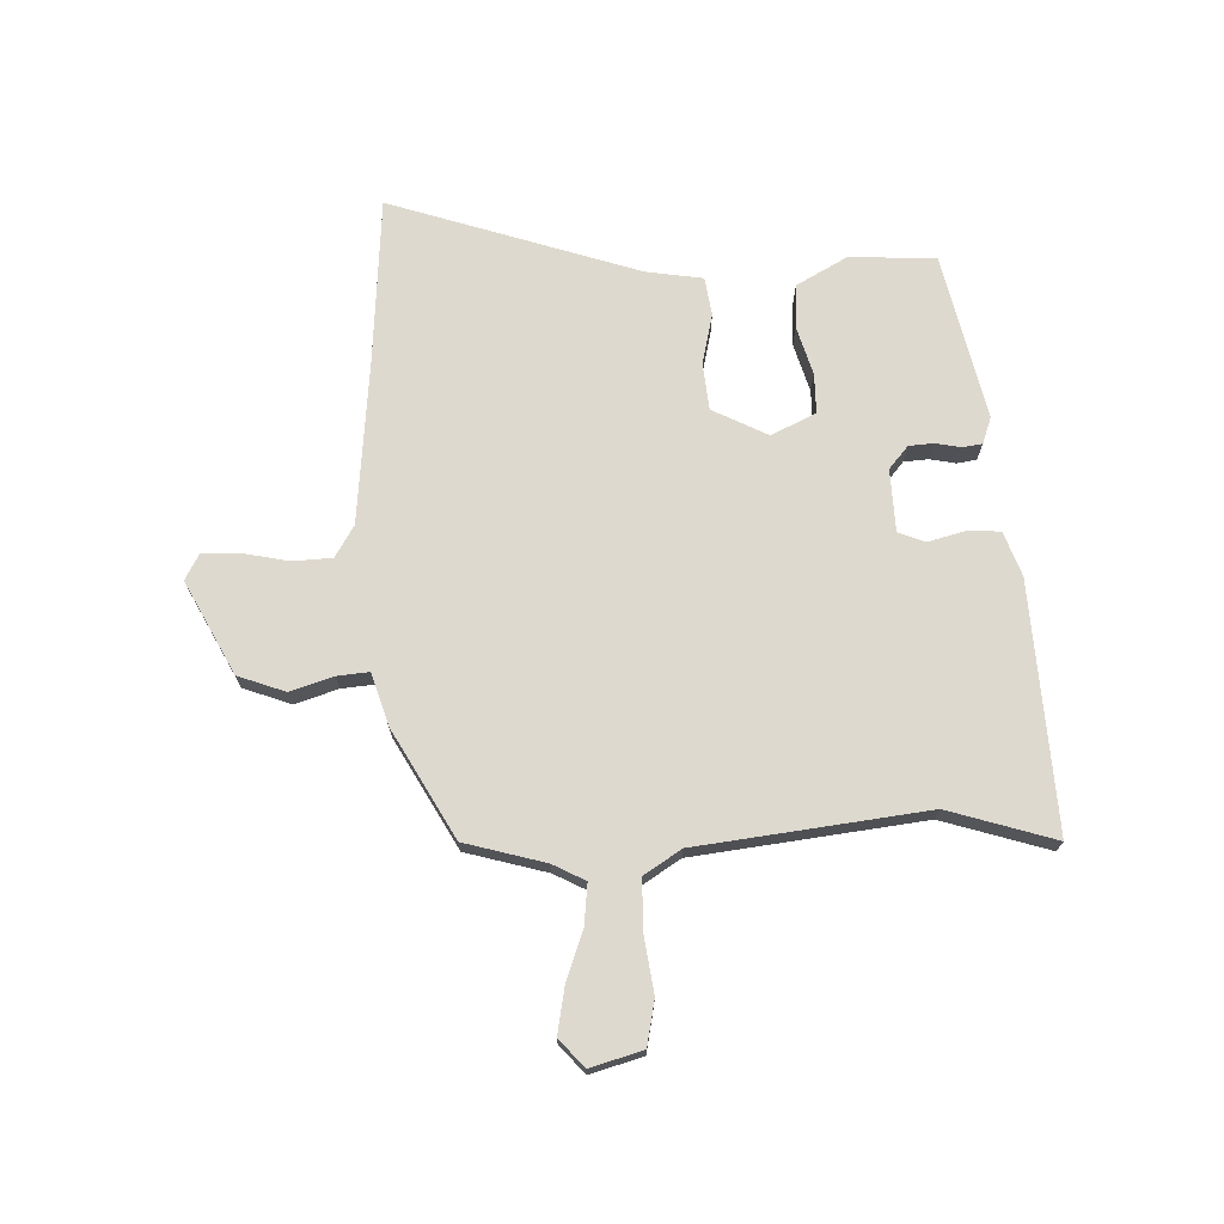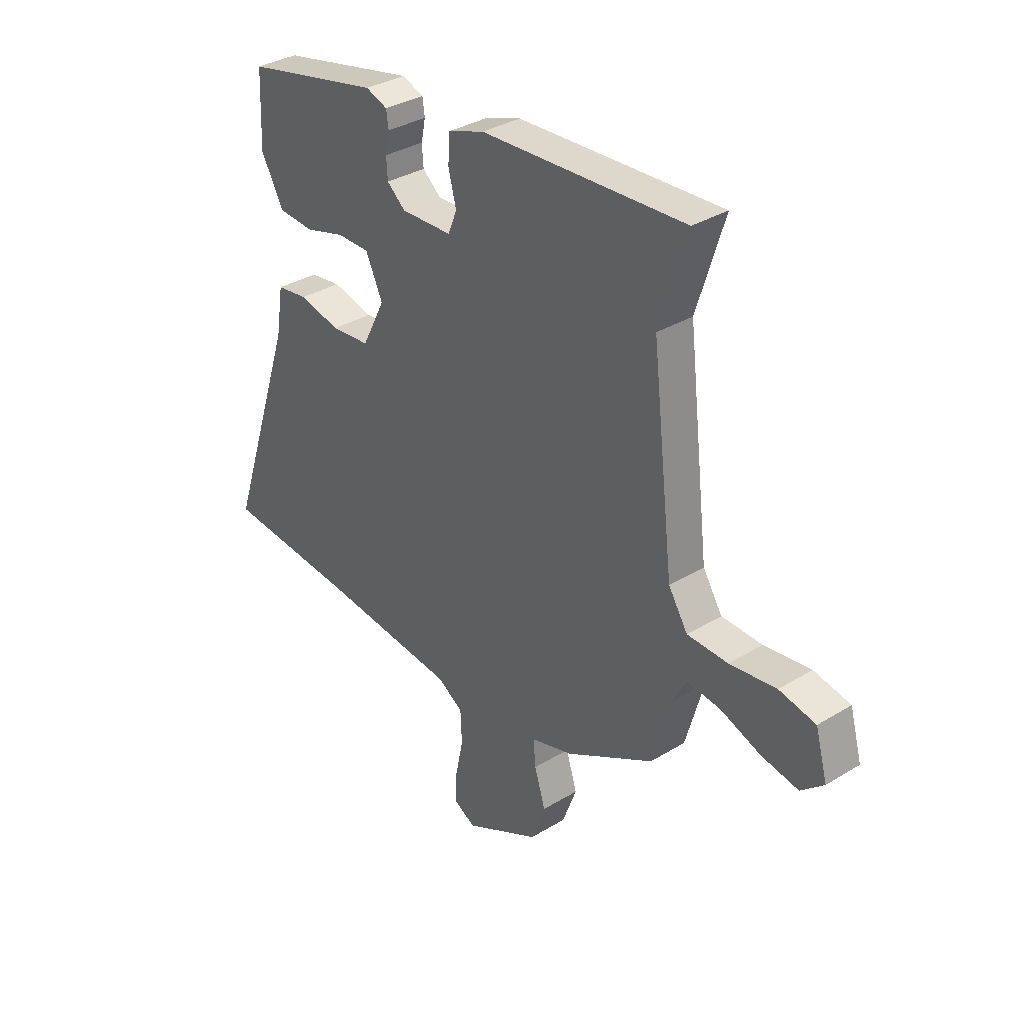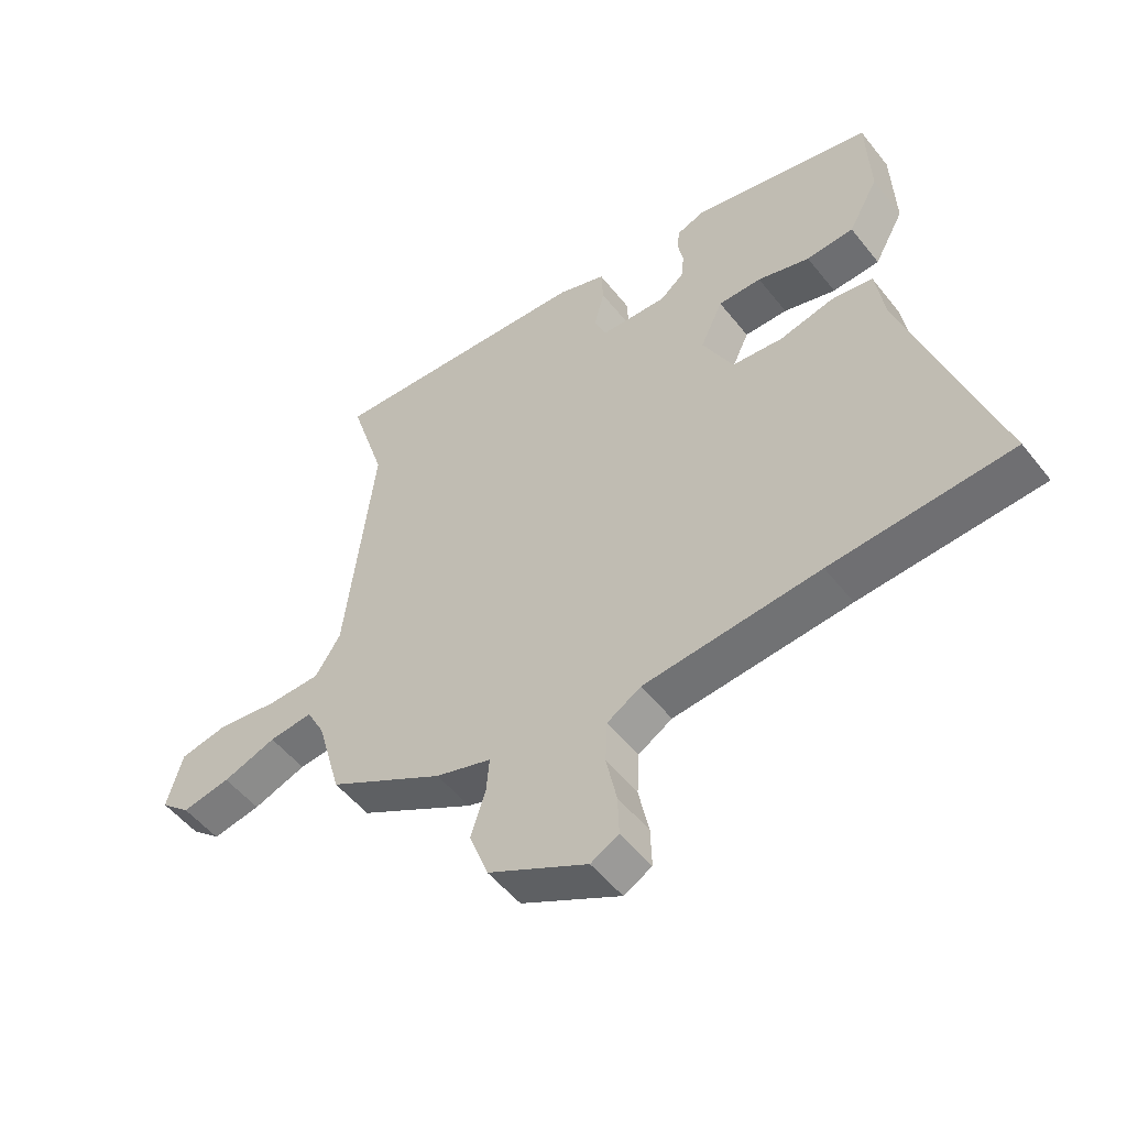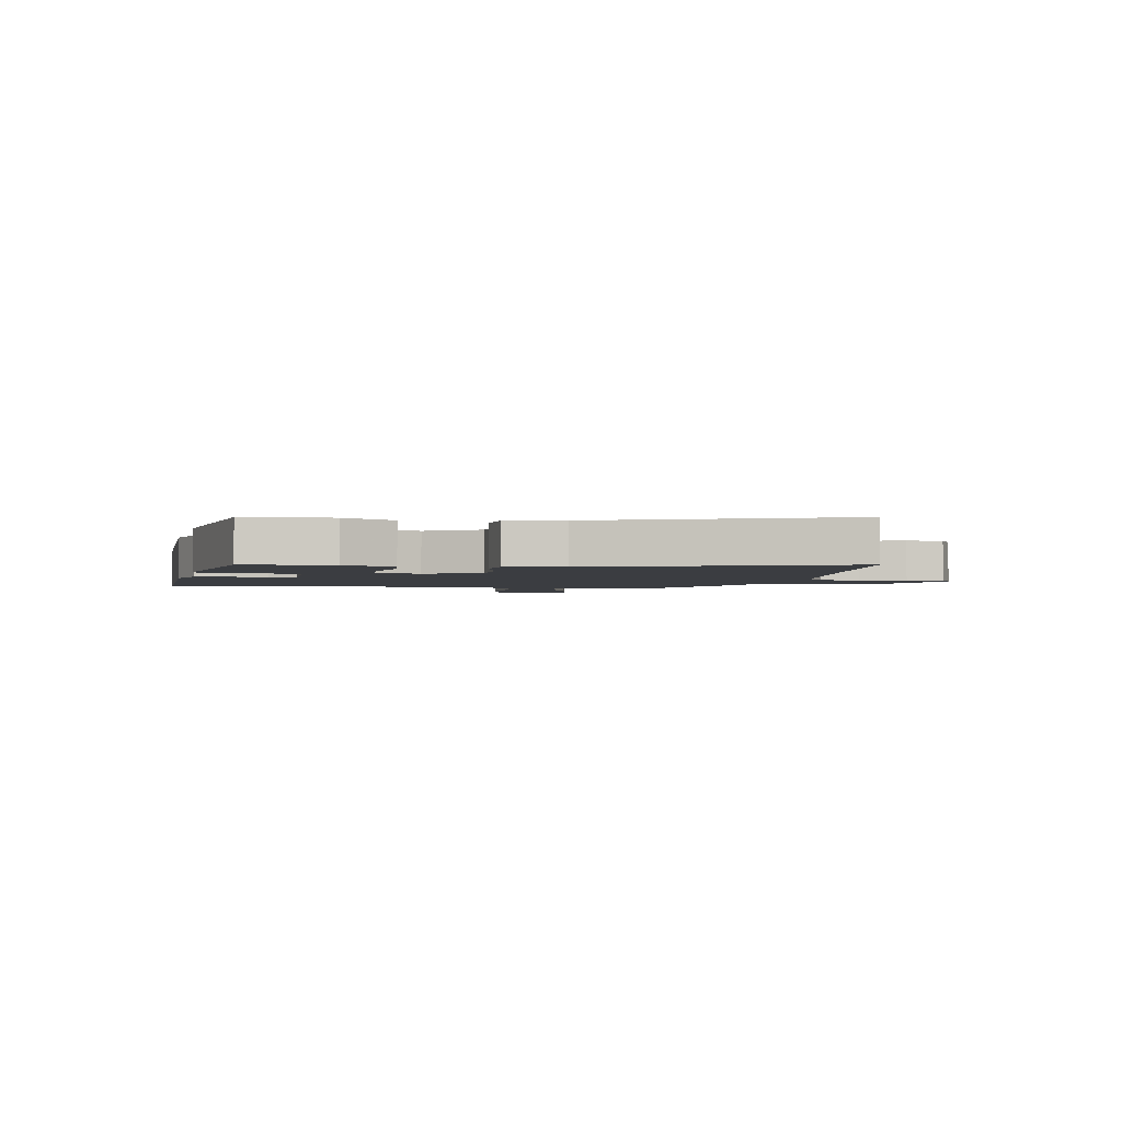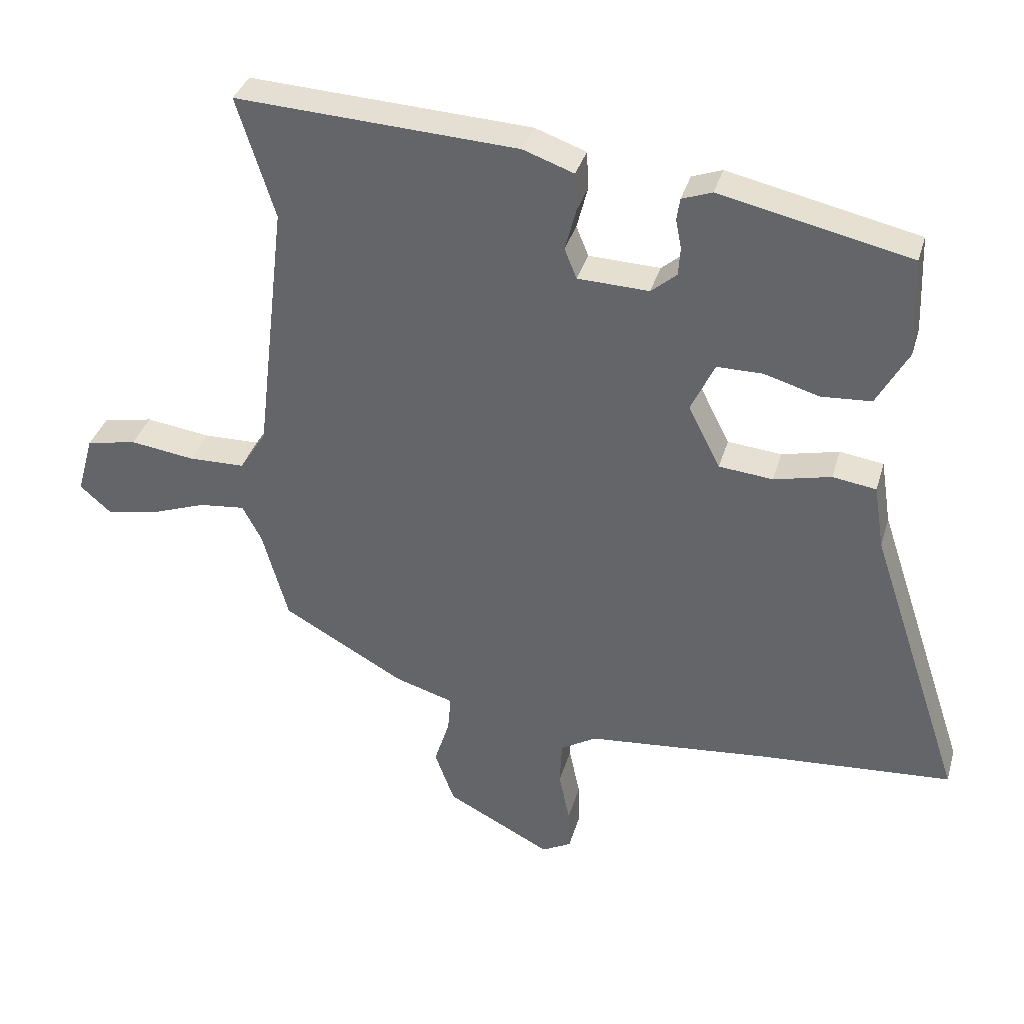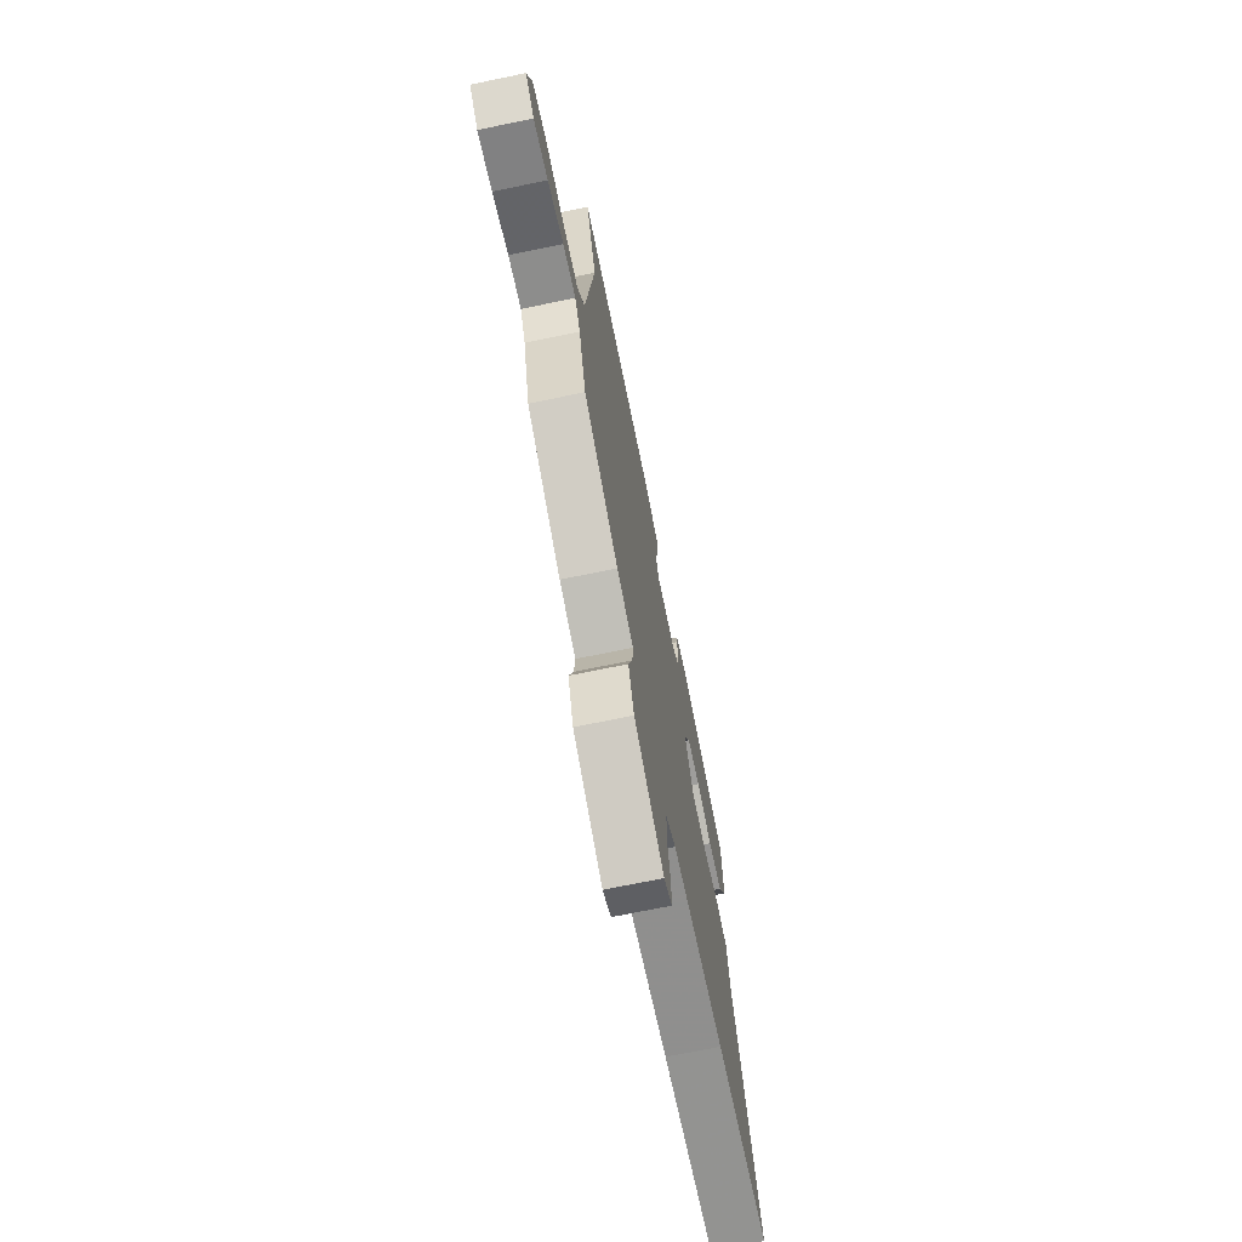
<metadata>
{"format":"obj","ext":"obj","renderer":"f3d","projection":"perspective","resolution":1024,"background":"white","views":[{"elev":71.5,"azim":-92.1,"up":"+Y"},{"elev":34.1,"azim":-129.6,"up":"+Z"},{"elev":-51.9,"azim":37.1,"up":"+Z"},{"elev":-2.5,"azim":81.6,"up":"+Y"},{"elev":35.7,"azim":15.6,"up":"+Z"},{"elev":-70.6,"azim":-78.3,"up":"+Z"}]}
</metadata>
<code>
v 0.635 0.07 -0.49
v 0.338 0.07 -0.512
v 0.048 0.07 -0.54
v -0.008 0.07 -0.574
v -0.011 0.07 -0.645
v 0.006 0.07 -0.726
v 0.008 0.07 -0.792
v -0.038 0.07 -0.817
v -0.202 0.07 -0.732
v -0.233 0.07 -0.648
v -0.209 0.07 -0.572
v -0.204 0.07 -0.515
v -0.296 0.07 -0.487
v -0.487 0.07 -0.38
v -0.527 0.07 -0.237
v -0.557 0.07 -0.18
v -0.629 0.07 -0.188
v -0.717 0.07 -0.22
v -0.797 0.07 -0.235
v -0.846 0.07 -0.192
v -0.82 0.07 -0.099
v -0.741 0.07 -0.083
v -0.64 0.07 -0.097
v -0.552 0.07 -0.095
v -0.51 0.07 -0.029
v -0.462 0.07 0.377
v -0.521 0.07 0.566
v -0.081 0.07 0.543
v -0.002 0.07 0.515
v 0.001 0.07 0.456
v -0.016 0.07 0.39
v 0.003 0.07 0.343
v 0.114 0.07 0.339
v 0.154 0.07 0.373
v 0.157 0.07 0.417
v 0.148 0.07 0.462
v 0.153 0.07 0.497
v 0.2 0.07 0.514
v 0.496 0.07 0.449
v 0.502 0.07 0.295
v 0.453 0.07 0.206
v 0.375 0.07 0.201
v 0.289 0.07 0.226
v 0.218 0.07 0.226
v 0.181 0.07 0.147
v 0.231 0.07 0.049
v 0.315 0.07 0.041
v 0.404 0.07 0.062
v 0.472 0.07 0.052
v 0.488 0.07 -0.049
v 0.635 0 -0.49
v 0.338 0 -0.512
v 0.048 0 -0.54
v -0.008 0 -0.574
v -0.011 0 -0.645
v 0.006 0 -0.726
v 0.008 0 -0.792
v -0.038 0 -0.817
v -0.202 0 -0.732
v -0.233 0 -0.648
v -0.209 0 -0.572
v -0.204 0 -0.515
v -0.296 0 -0.487
v -0.487 0 -0.38
v -0.527 0 -0.237
v -0.557 0 -0.18
v -0.629 0 -0.188
v -0.717 0 -0.22
v -0.797 0 -0.235
v -0.846 0 -0.192
v -0.82 0 -0.099
v -0.741 0 -0.083
v -0.64 0 -0.097
v -0.552 0 -0.095
v -0.51 0 -0.029
v -0.462 0 0.377
v -0.521 0 0.566
v -0.081 0 0.543
v -0.002 0 0.515
v 0.001 0 0.456
v -0.016 0 0.39
v 0.003 0 0.343
v 0.114 0 0.339
v 0.154 0 0.373
v 0.157 0 0.417
v 0.148 0 0.462
v 0.153 0 0.497
v 0.2 0 0.514
v 0.496 0 0.449
v 0.502 0 0.295
v 0.453 0 0.206
v 0.375 0 0.201
v 0.289 0 0.226
v 0.218 0 0.226
v 0.181 0 0.147
v 0.231 0 0.049
v 0.315 0 0.041
v 0.404 0 0.062
v 0.472 0 0.052
v 0.488 0 -0.049
f 47 48 49 50
f 50 1 2
f 47 50 2
f 46 47 2
f 45 46 2 3
f 41 42 43
f 40 41 43
f 39 40 43
f 38 39 43
f 37 38 43
f 36 37 43
f 35 36 43
f 34 35 43 44
f 33 34 44 45
f 29 30 31
f 28 29 31
f 27 28 31
f 26 27 31
f 25 26 31 32
f 45 3 4
f 33 45 4
f 32 33 4
f 25 32 4
f 24 25 4
f 21 22 23
f 20 21 23
f 19 20 23
f 18 19 23
f 17 18 23
f 12 13 14 15
f 12 15 16
f 9 10 11
f 8 9 11
f 7 8 11
f 6 7 11
f 5 6 11
f 5 11 12
f 4 5 12 16
f 16 17 23 24
f 4 16 24
f 100 99 98 97
f 52 51 100
f 52 100 97
f 52 97 96
f 53 52 96 95
f 93 92 91
f 93 91 90
f 93 90 89
f 93 89 88
f 93 88 87
f 93 87 86
f 93 86 85
f 94 93 85 84
f 95 94 84 83
f 81 80 79
f 81 79 78
f 81 78 77
f 81 77 76
f 82 81 76 75
f 54 53 95
f 54 95 83
f 54 83 82
f 54 82 75
f 54 75 74
f 73 72 71
f 73 71 70
f 73 70 69
f 73 69 68
f 73 68 67
f 65 64 63 62
f 66 65 62
f 61 60 59
f 61 59 58
f 61 58 57
f 61 57 56
f 61 56 55
f 62 61 55
f 66 62 55 54
f 74 73 67 66
f 74 66 54
f 1 51 52 2
f 2 52 53 3
f 3 53 54 4
f 4 54 55 5
f 5 55 56 6
f 6 56 57 7
f 7 57 58 8
f 8 58 59 9
f 9 59 60 10
f 10 60 61 11
f 11 61 62 12
f 12 62 63 13
f 13 63 64 14
f 14 64 65 15
f 15 65 66 16
f 16 66 67 17
f 17 67 68 18
f 18 68 69 19
f 19 69 70 20
f 20 70 71 21
f 21 71 72 22
f 22 72 73 23
f 23 73 74 24
f 24 74 75 25
f 25 75 76 26
f 26 76 77 27
f 27 77 78 28
f 28 78 79 29
f 29 79 80 30
f 30 80 81 31
f 31 81 82 32
f 32 82 83 33
f 33 83 84 34
f 34 84 85 35
f 35 85 86 36
f 36 86 87 37
f 37 87 88 38
f 38 88 89 39
f 39 89 90 40
f 40 90 91 41
f 41 91 92 42
f 42 92 93 43
f 43 93 94 44
f 44 94 95 45
f 45 95 96 46
f 46 96 97 47
f 47 97 98 48
f 48 98 99 49
f 49 99 100 50
f 50 100 51 1

</code>
